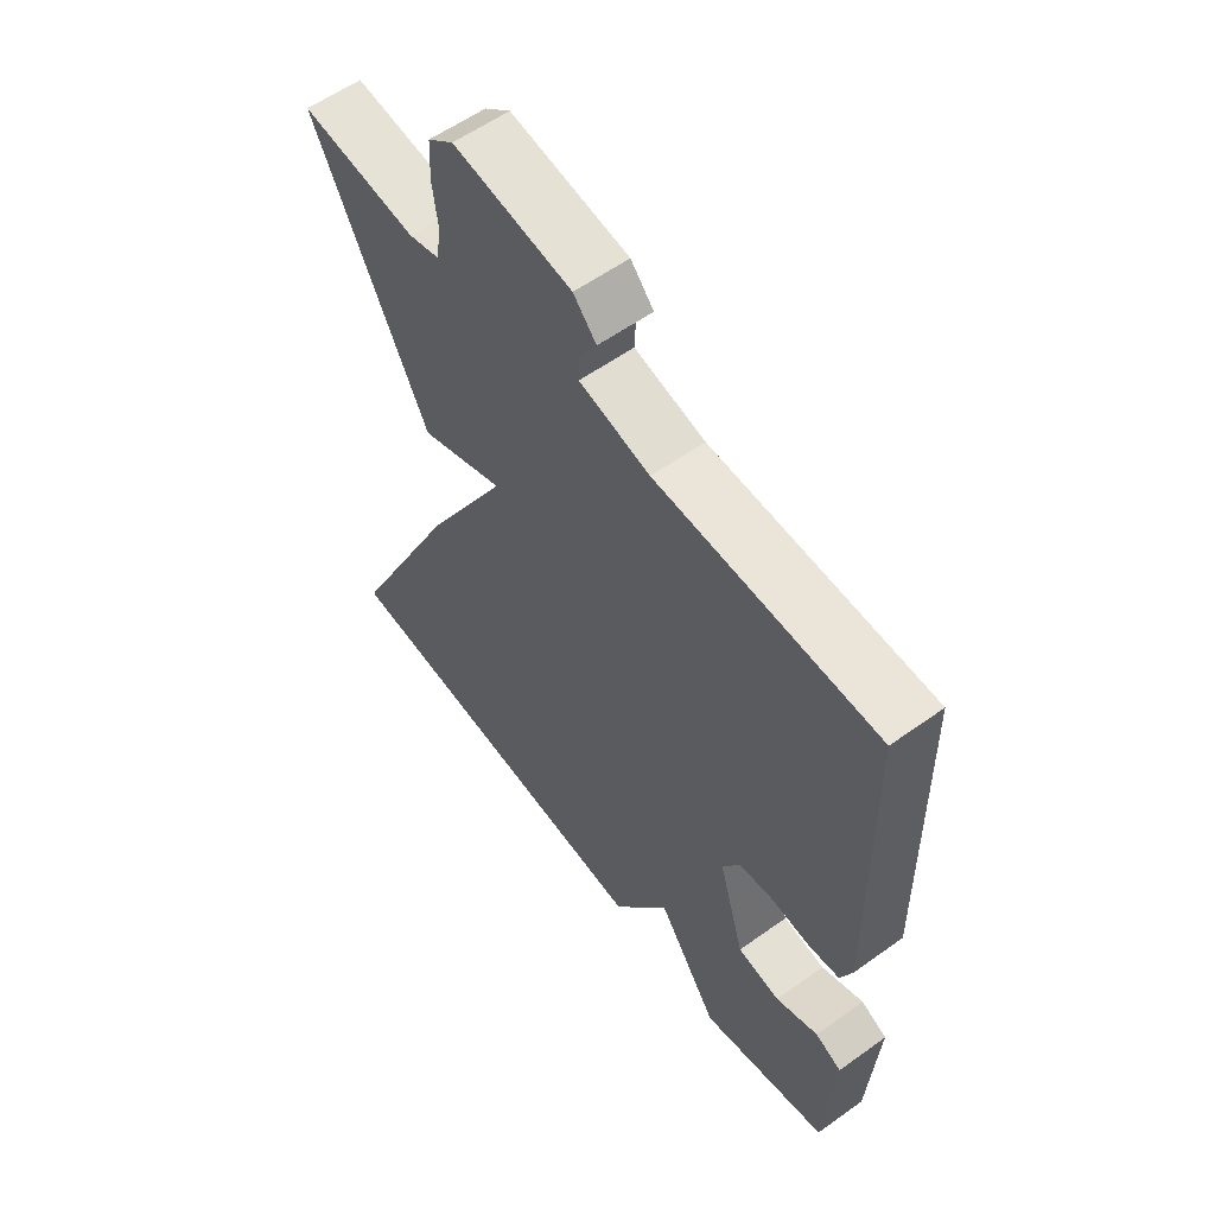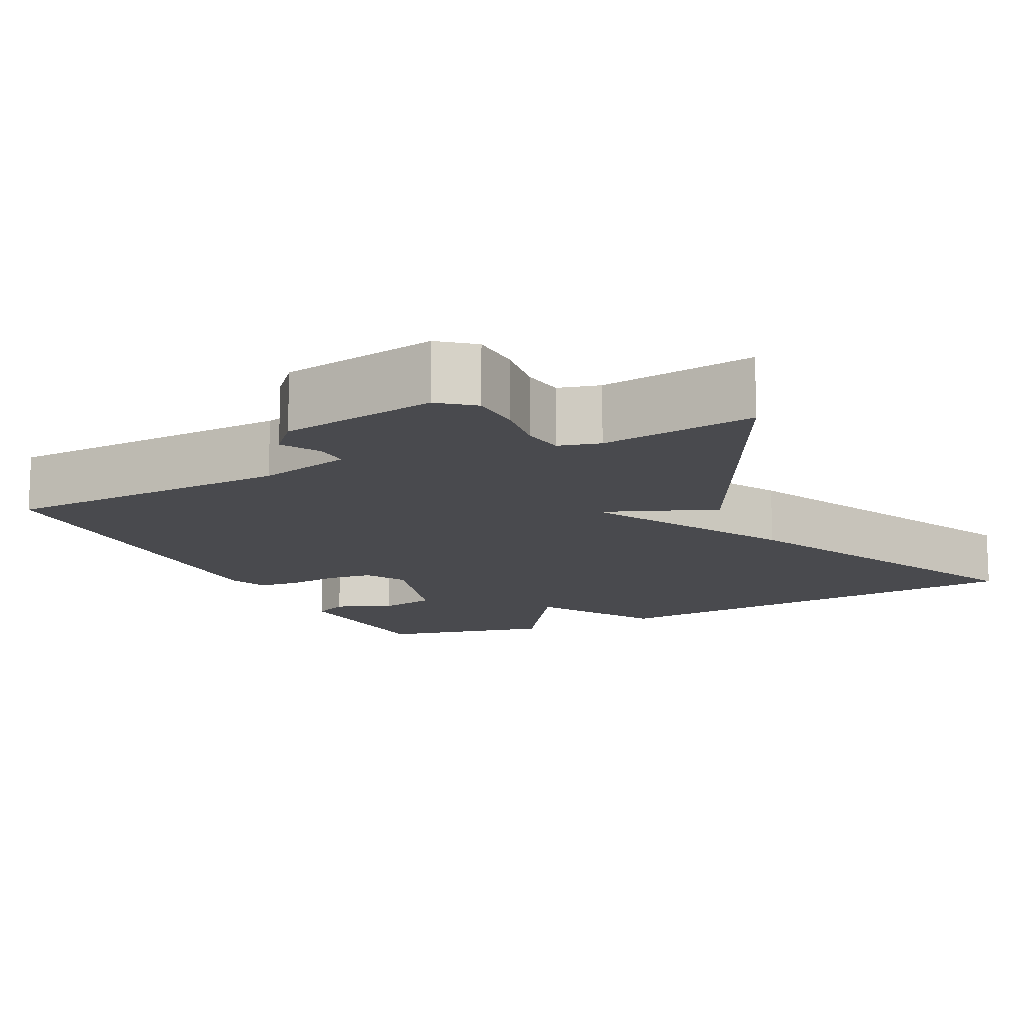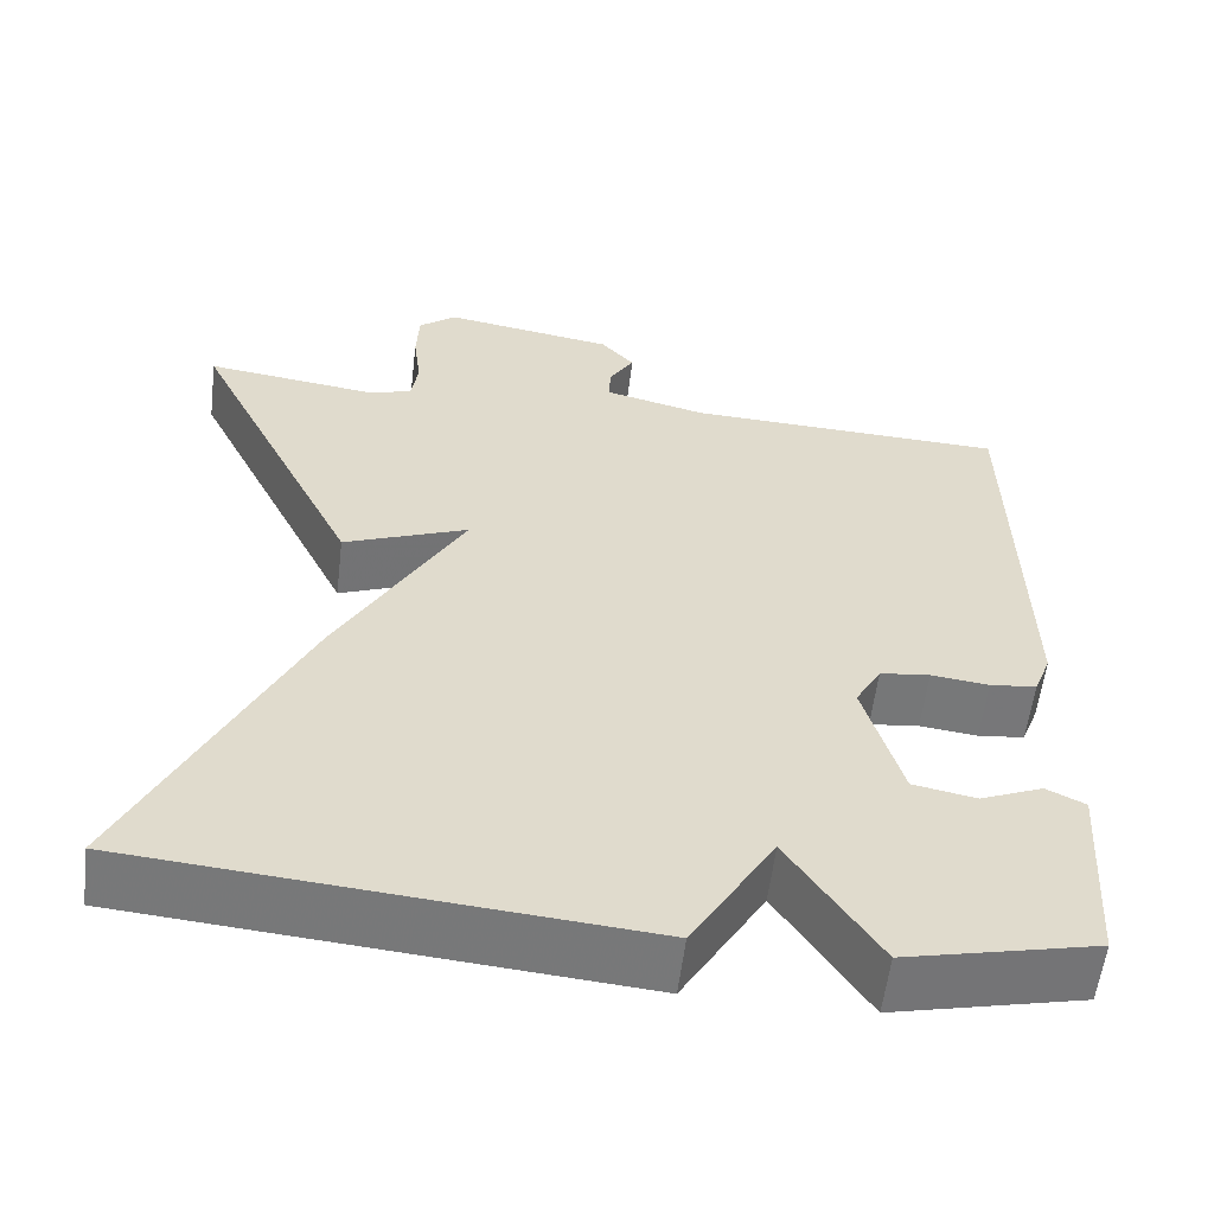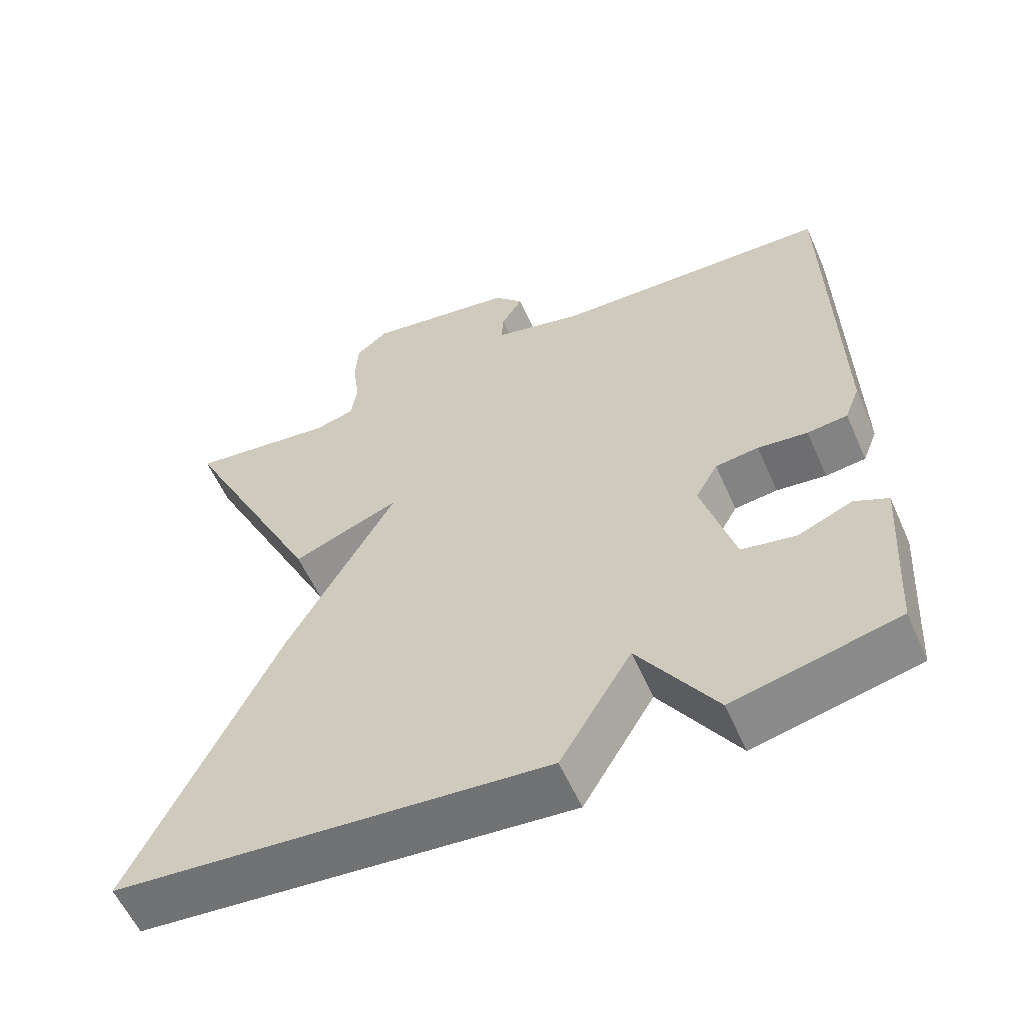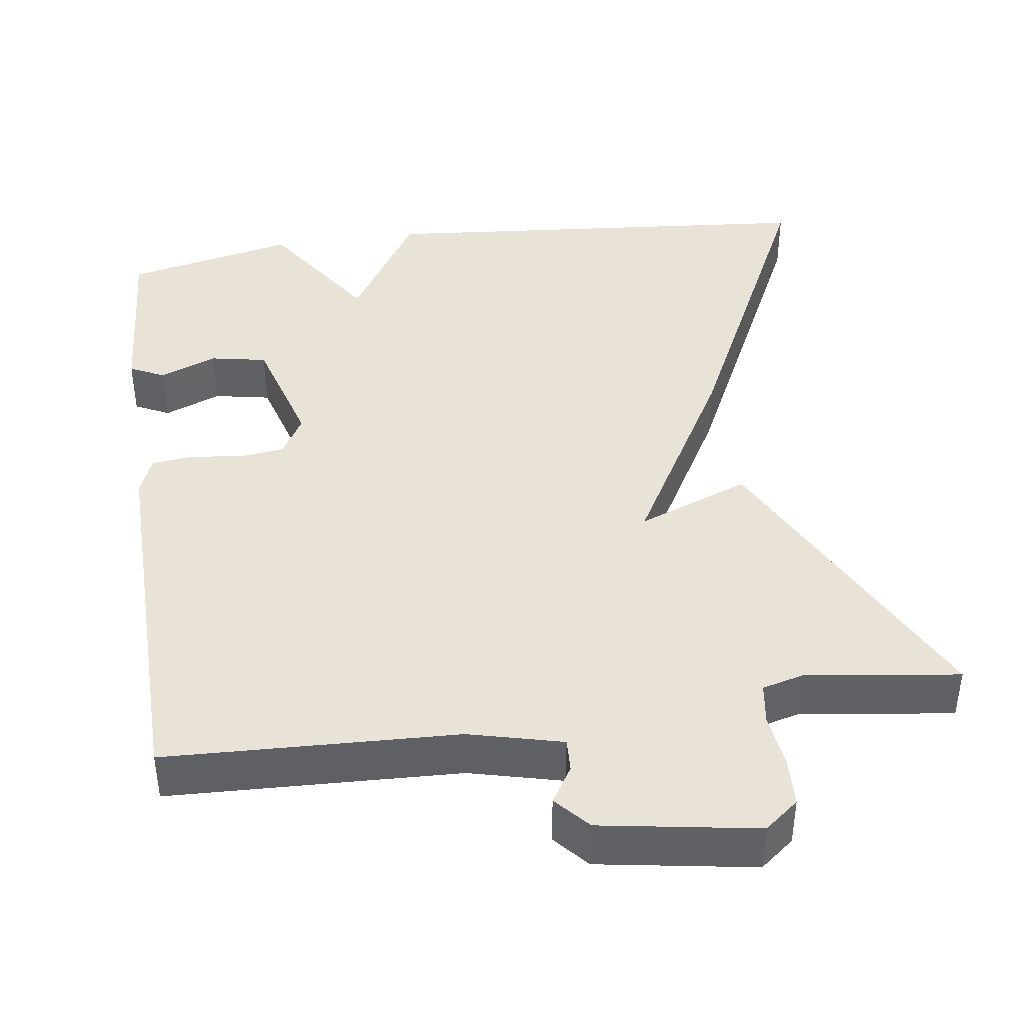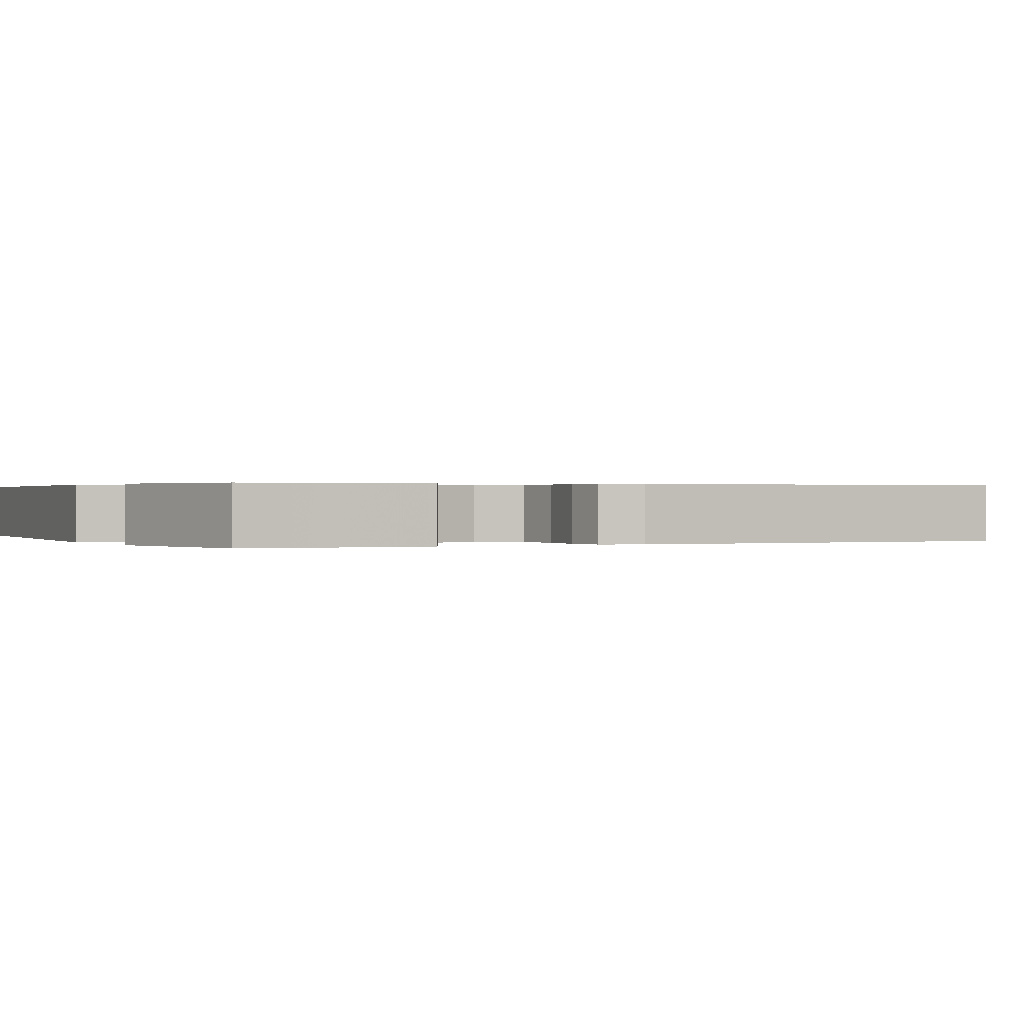
<metadata>
{"format":"obj","ext":"obj","renderer":"f3d","projection":"perspective","resolution":1024,"background":"white","views":[{"elev":58.0,"azim":-126.6,"up":"+Z"},{"elev":-13.4,"azim":26.1,"up":"+Y"},{"elev":-57.5,"azim":173.1,"up":"+Z"},{"elev":-58.0,"azim":-156.2,"up":"+Z"},{"elev":41.5,"azim":-8.0,"up":"+Y"},{"elev":0.3,"azim":-116.7,"up":"+Y"}]}
</metadata>
<code>
v 0.5 0.07 -0.5
v -0.08 0.07 -0.55
v -0.176 0.07 -0.392
v -0.28 0.07 -0.55
v -0.5 0.07 -0.5
v -0.504 0.07 -0.434
v -0.515 0.07 -0.267
v -0.47 0.07 -0.245
v -0.397 0.07 -0.275
v -0.324 0.07 -0.261
v -0.28 0.07 -0.108
v -0.31 0.07 -0.055
v -0.368 0.07 -0.048
v -0.435 0.07 -0.056
v -0.489 0.07 -0.05
v -0.509 0.07 0.001
v -0.5 0.07 0.5
v -0.126 0.07 0.514
v -0.006 0.07 0.544
v -0.008 0.07 0.587
v -0.037 0.07 0.634
v 0.002 0.07 0.678
v 0.203 0.07 0.711
v 0.247 0.07 0.676
v 0.25 0.07 0.612
v 0.241 0.07 0.542
v 0.249 0.07 0.488
v 0.302 0.07 0.474
v 0.5 0.07 0.5
v 0.305 0.07 0.106
v 0.16 0.07 0.163
v 0.305 0.07 -0.094
v 0.5 0 -0.5
v -0.08 0 -0.55
v -0.176 0 -0.392
v -0.28 0 -0.55
v -0.5 0 -0.5
v -0.504 0 -0.434
v -0.515 0 -0.267
v -0.47 0 -0.245
v -0.397 0 -0.275
v -0.324 0 -0.261
v -0.28 0 -0.108
v -0.31 0 -0.055
v -0.368 0 -0.048
v -0.435 0 -0.056
v -0.489 0 -0.05
v -0.509 0 0.001
v -0.5 0 0.5
v -0.126 0 0.514
v -0.006 0 0.544
v -0.008 0 0.587
v -0.037 0 0.634
v 0.002 0 0.678
v 0.203 0 0.711
v 0.247 0 0.676
v 0.25 0 0.612
v 0.241 0 0.542
v 0.249 0 0.488
v 0.302 0 0.474
v 0.5 0 0.5
v 0.305 0 0.106
v 0.16 0 0.163
v 0.305 0 -0.094
f 1 2 3
f 32 1 3
f 31 32 3
f 28 29 30 31
f 3 4 5
f 31 3 5
f 28 31 5
f 27 28 5
f 24 25 26
f 23 24 26
f 22 23 26
f 21 22 26
f 20 21 26
f 19 20 26 27
f 18 19 27
f 17 18 27
f 16 17 27
f 15 16 27
f 14 15 27
f 13 14 27
f 12 13 27
f 11 12 27
f 10 11 27
f 6 7 8 9
f 6 9 10
f 5 6 10
f 5 10 27
f 35 34 33
f 35 33 64
f 35 64 63
f 63 62 61 60
f 37 36 35
f 37 35 63
f 37 63 60
f 37 60 59
f 58 57 56
f 58 56 55
f 58 55 54
f 58 54 53
f 58 53 52
f 59 58 52 51
f 59 51 50
f 59 50 49
f 59 49 48
f 59 48 47
f 59 47 46
f 59 46 45
f 59 45 44
f 59 44 43
f 59 43 42
f 41 40 39 38
f 42 41 38
f 42 38 37
f 59 42 37
f 1 33 34 2
f 2 34 35 3
f 3 35 36 4
f 4 36 37 5
f 5 37 38 6
f 6 38 39 7
f 7 39 40 8
f 8 40 41 9
f 9 41 42 10
f 10 42 43 11
f 11 43 44 12
f 12 44 45 13
f 13 45 46 14
f 14 46 47 15
f 15 47 48 16
f 16 48 49 17
f 17 49 50 18
f 18 50 51 19
f 19 51 52 20
f 20 52 53 21
f 21 53 54 22
f 22 54 55 23
f 23 55 56 24
f 24 56 57 25
f 25 57 58 26
f 26 58 59 27
f 27 59 60 28
f 28 60 61 29
f 29 61 62 30
f 30 62 63 31
f 31 63 64 32
f 32 64 33 1

</code>
